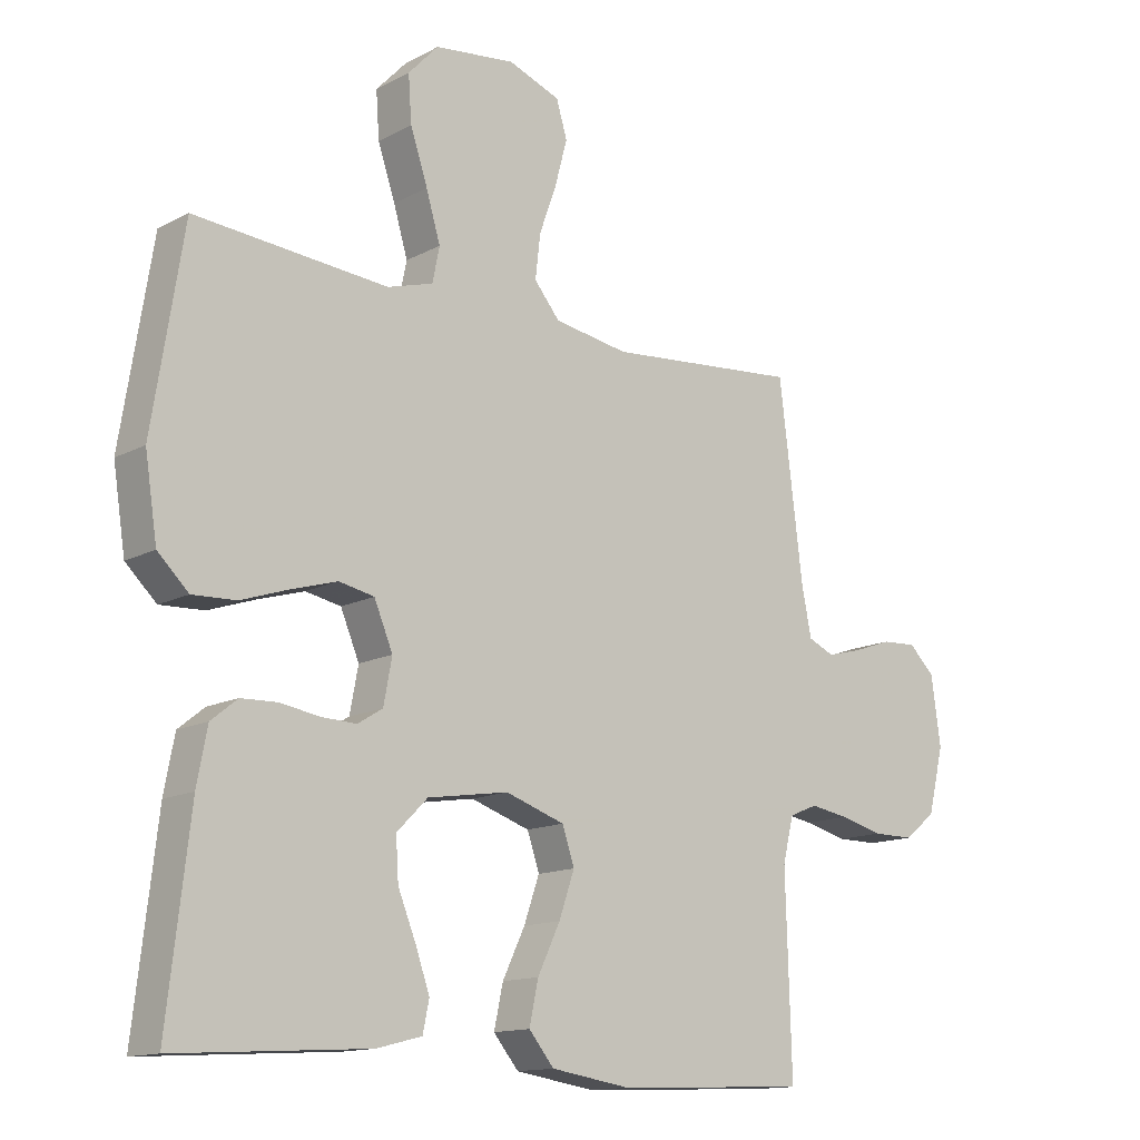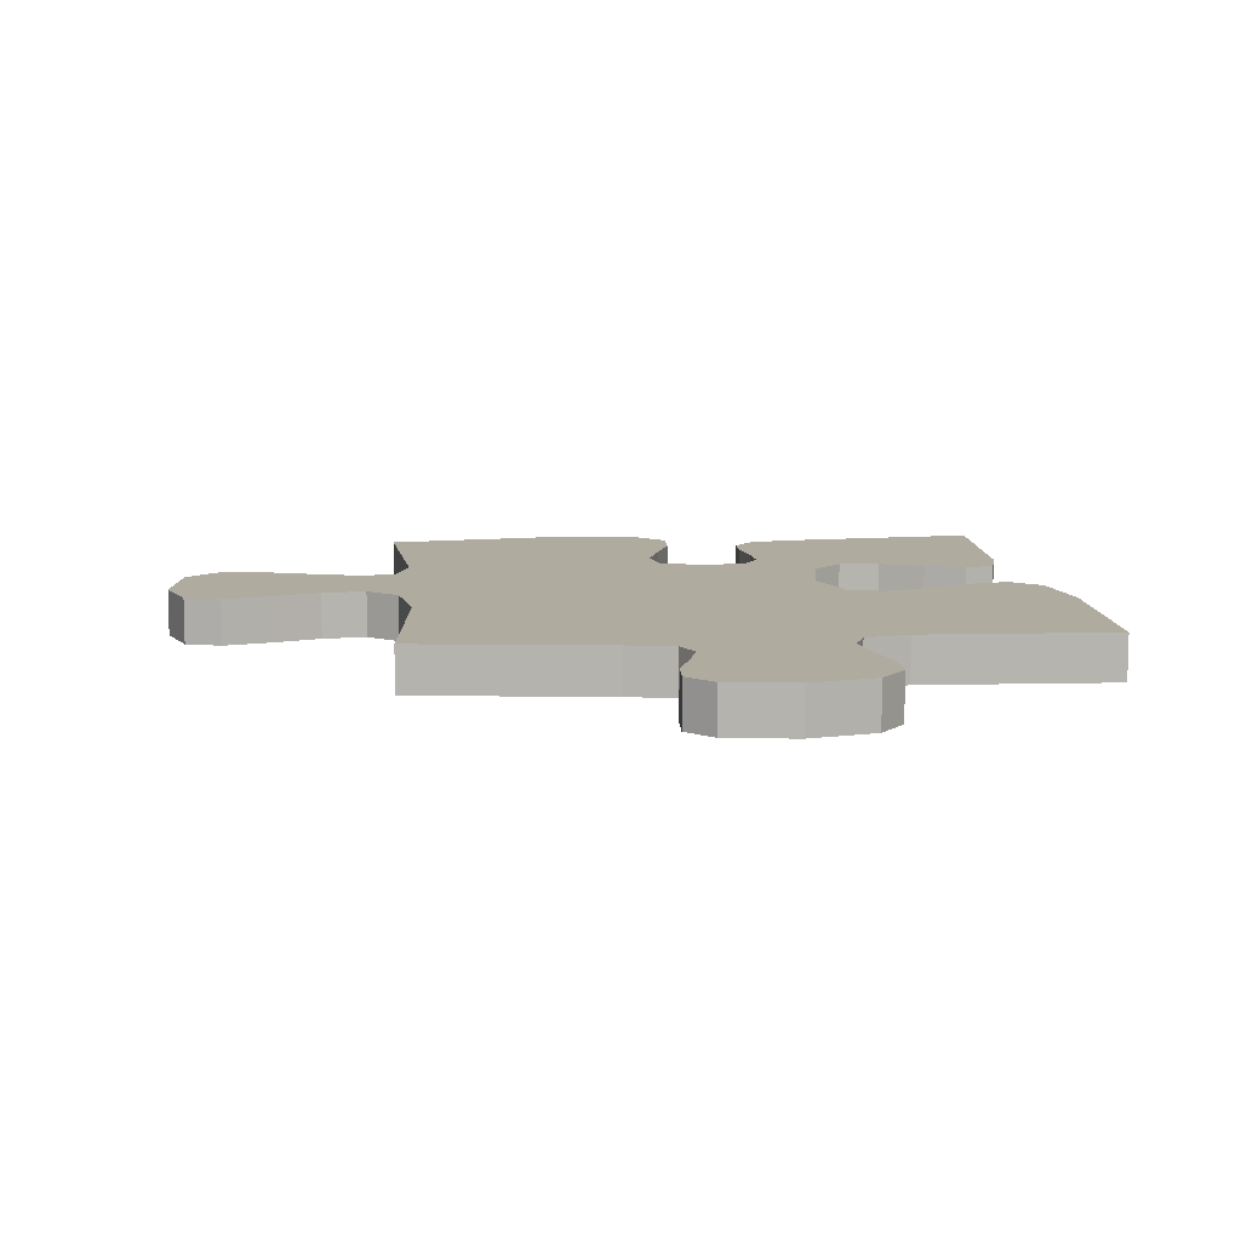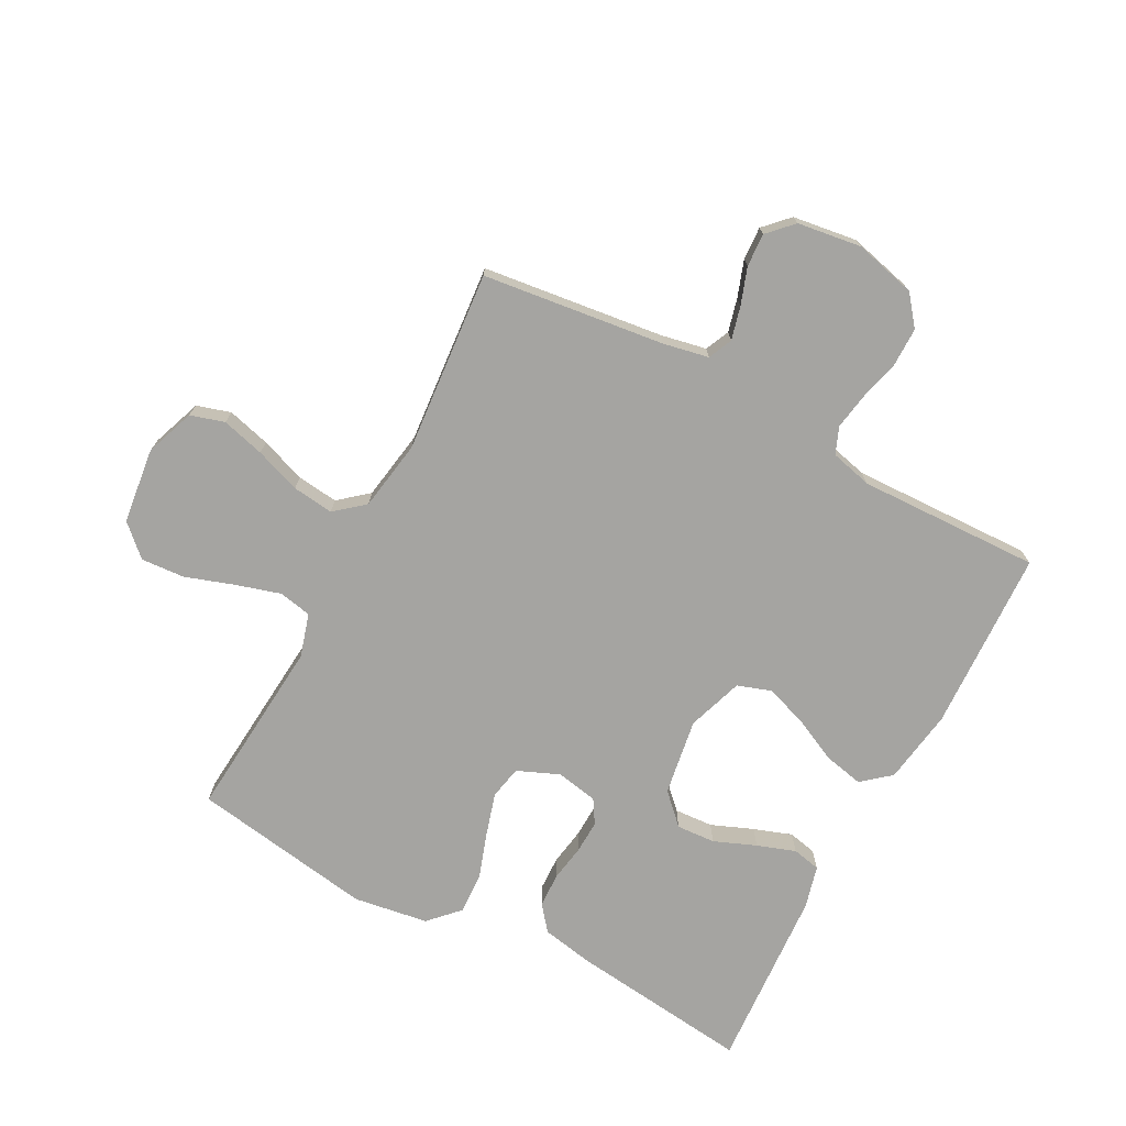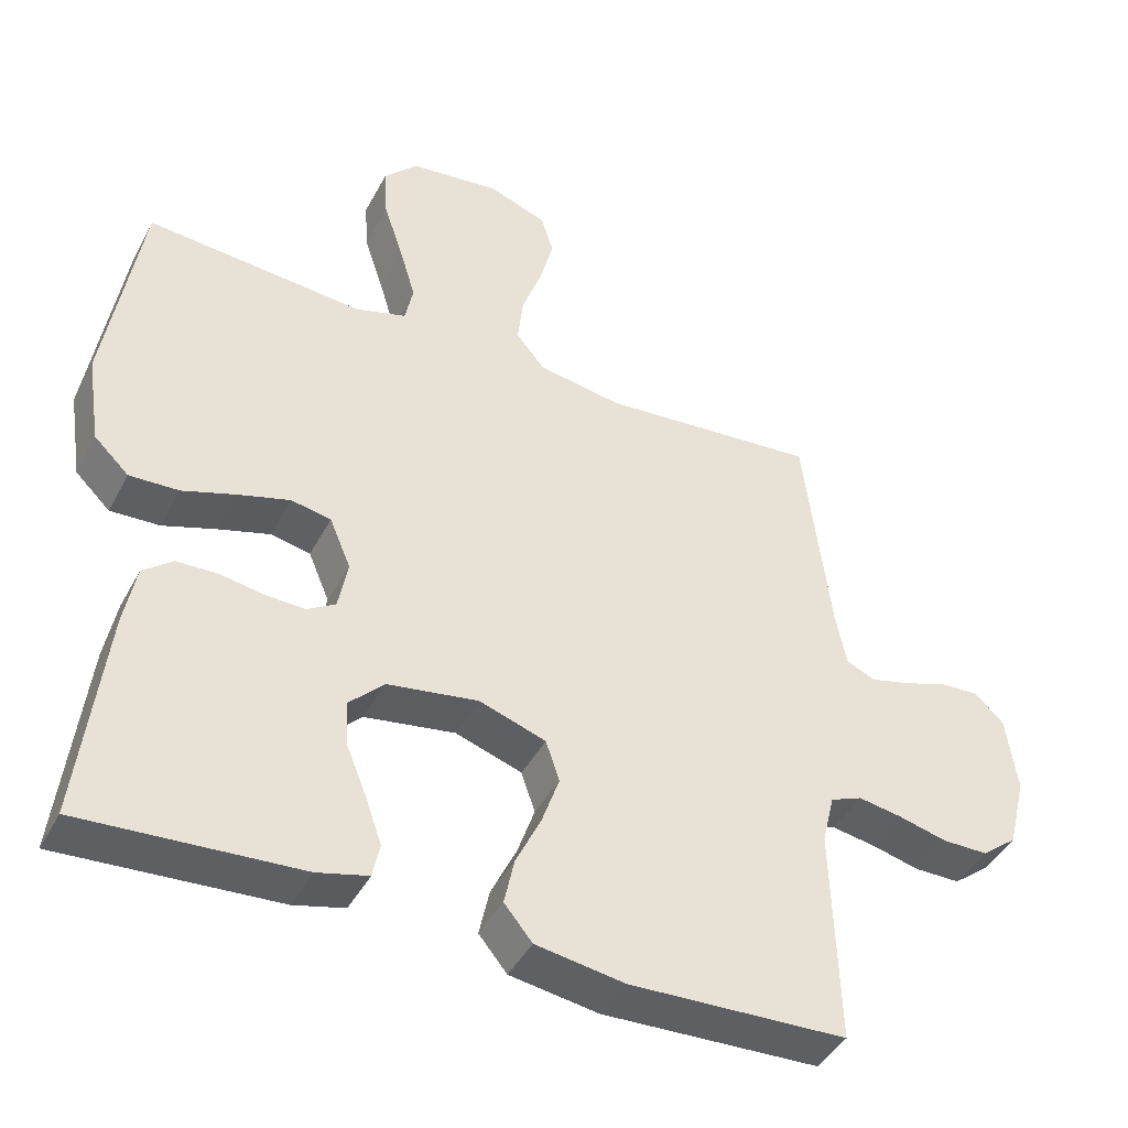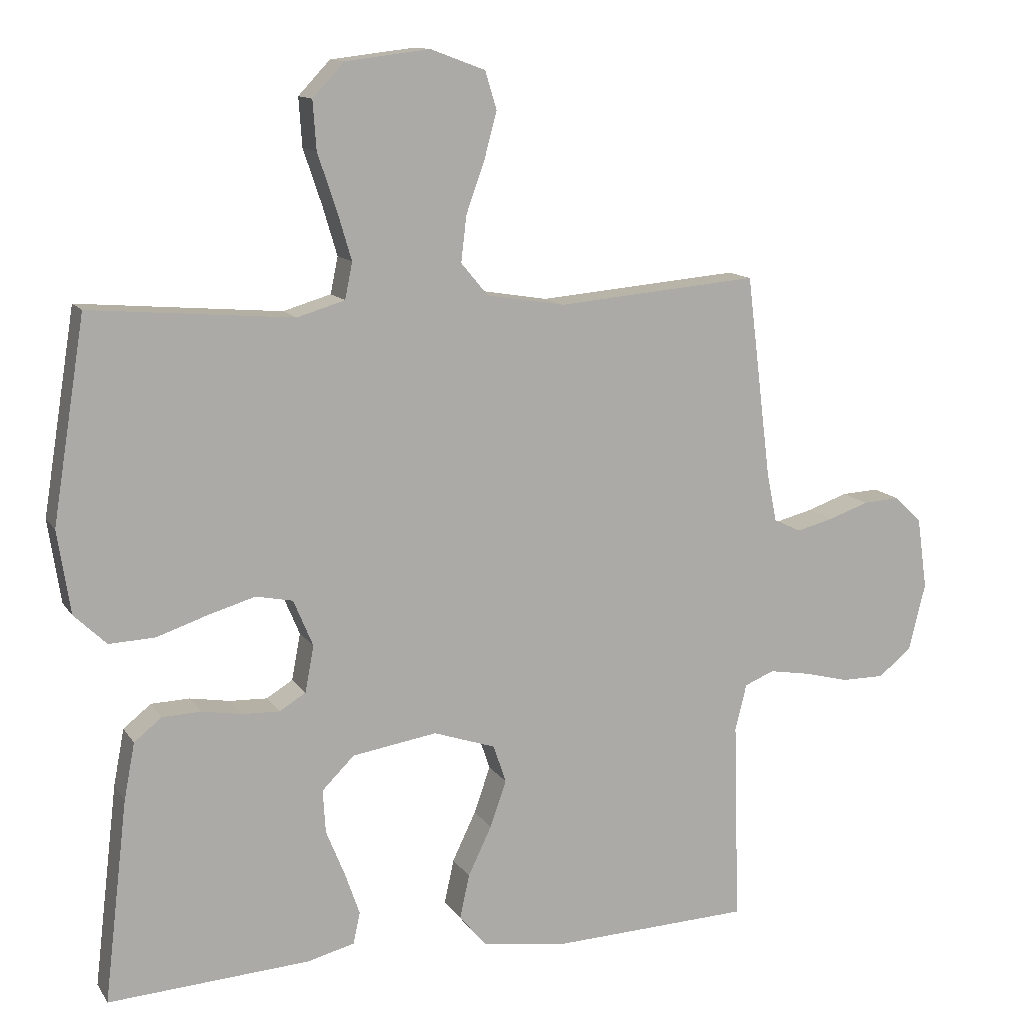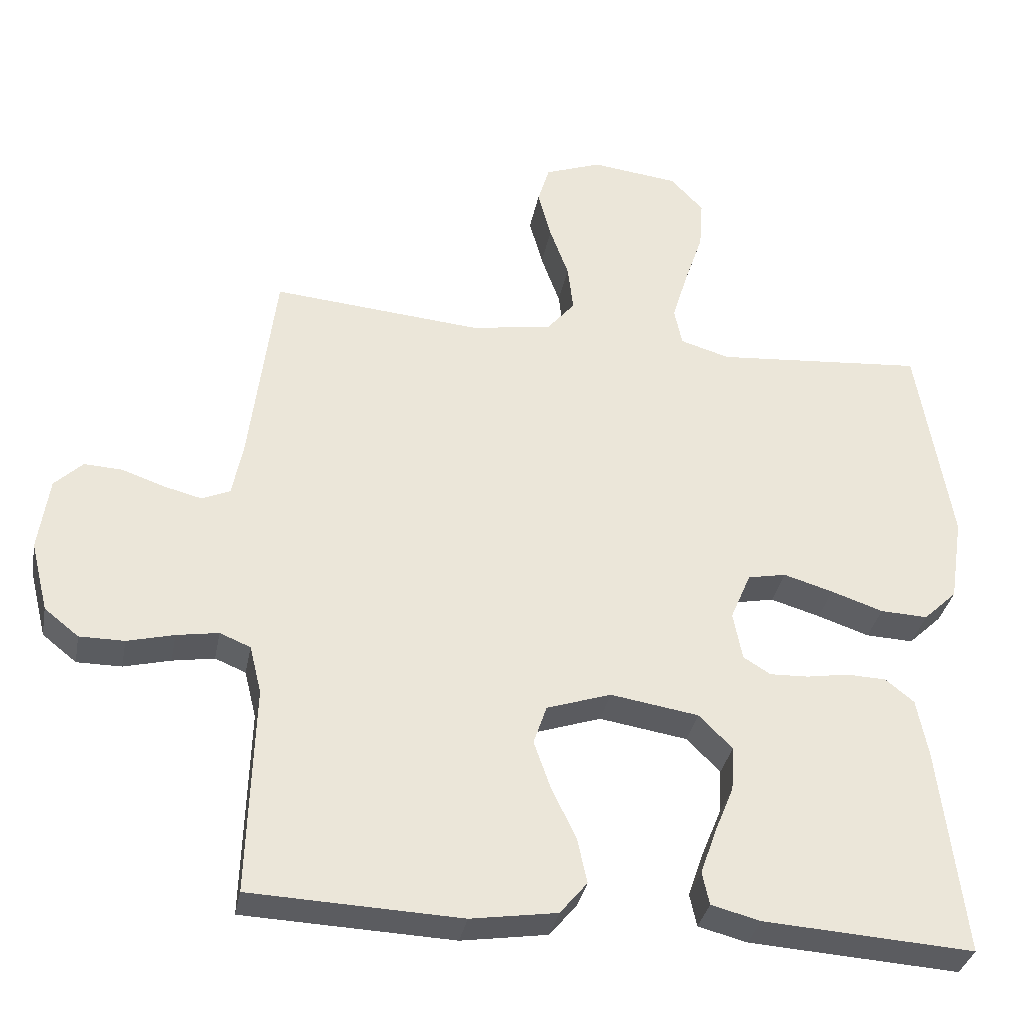
<metadata>
{"format":"obj","ext":"obj","renderer":"f3d","projection":"perspective","resolution":1024,"background":"white","views":[{"elev":-13.7,"azim":-40.6,"up":"+Z"},{"elev":9.6,"azim":84.8,"up":"+Y"},{"elev":-73.4,"azim":62.0,"up":"+Y"},{"elev":-42.9,"azim":-26.3,"up":"+Z"},{"elev":12.3,"azim":-20.8,"up":"+Z"},{"elev":-34.1,"azim":169.3,"up":"+Z"}]}
</metadata>
<code>
v -0.5 0.07 0.5
v -0.2 0.07 0.475
v -0.129 0.07 0.496
v -0.118 0.07 0.55
v -0.14 0.07 0.624
v -0.167 0.07 0.704
v -0.172 0.07 0.776
v -0.125 0.07 0.826
v 0 0.07 0.841
v 0.081 0.07 0.811
v 0.098 0.07 0.755
v 0.079 0.07 0.684
v 0.052 0.07 0.609
v 0.044 0.07 0.541
v 0.084 0.07 0.493
v 0.2 0.07 0.474
v 0.5 0.07 0.5
v 0.537 0.07 0.2
v 0.552 0.07 0.125
v 0.592 0.07 0.107
v 0.647 0.07 0.121
v 0.707 0.07 0.142
v 0.762 0.07 0.145
v 0.802 0.07 0.106
v 0.817 0.07 0
v 0.792 0.07 -0.101
v 0.743 0.07 -0.14
v 0.679 0.07 -0.14
v 0.612 0.07 -0.123
v 0.552 0.07 -0.113
v 0.508 0.07 -0.131
v 0.491 0.07 -0.2
v 0.5 0.07 -0.5
v 0.2 0.07 -0.512
v 0.077 0.07 -0.493
v 0.038 0.07 -0.446
v 0.052 0.07 -0.381
v 0.087 0.07 -0.308
v 0.111 0.07 -0.239
v 0.092 0.07 -0.183
v 0 0.07 -0.152
v -0.126 0.07 -0.172
v -0.174 0.07 -0.22
v -0.17 0.07 -0.284
v -0.142 0.07 -0.353
v -0.12 0.07 -0.416
v -0.13 0.07 -0.463
v -0.2 0.07 -0.481
v -0.5 0.07 -0.5
v -0.465 0.07 -0.2
v -0.449 0.07 -0.116
v -0.408 0.07 -0.083
v -0.351 0.07 -0.081
v -0.291 0.07 -0.091
v -0.236 0.07 -0.093
v -0.197 0.07 -0.069
v -0.184 0.07 0
v -0.213 0.07 0.069
v -0.268 0.07 0.08
v -0.339 0.07 0.059
v -0.413 0.07 0.034
v -0.481 0.07 0.031
v -0.529 0.07 0.077
v -0.548 0.07 0.2
v -0.5 0 0.5
v -0.2 0 0.475
v -0.129 0 0.496
v -0.118 0 0.55
v -0.14 0 0.624
v -0.167 0 0.704
v -0.172 0 0.776
v -0.125 0 0.826
v 0 0 0.841
v 0.081 0 0.811
v 0.098 0 0.755
v 0.079 0 0.684
v 0.052 0 0.609
v 0.044 0 0.541
v 0.084 0 0.493
v 0.2 0 0.474
v 0.5 0 0.5
v 0.537 0 0.2
v 0.552 0 0.125
v 0.592 0 0.107
v 0.647 0 0.121
v 0.707 0 0.142
v 0.762 0 0.145
v 0.802 0 0.106
v 0.817 0 0
v 0.792 0 -0.101
v 0.743 0 -0.14
v 0.679 0 -0.14
v 0.612 0 -0.123
v 0.552 0 -0.113
v 0.508 0 -0.131
v 0.491 0 -0.2
v 0.5 0 -0.5
v 0.2 0 -0.512
v 0.077 0 -0.493
v 0.038 0 -0.446
v 0.052 0 -0.381
v 0.087 0 -0.308
v 0.111 0 -0.239
v 0.092 0 -0.183
v 0 0 -0.152
v -0.126 0 -0.172
v -0.174 0 -0.22
v -0.17 0 -0.284
v -0.142 0 -0.353
v -0.12 0 -0.416
v -0.13 0 -0.463
v -0.2 0 -0.481
v -0.5 0 -0.5
v -0.465 0 -0.2
v -0.449 0 -0.116
v -0.408 0 -0.083
v -0.351 0 -0.081
v -0.291 0 -0.091
v -0.236 0 -0.093
v -0.197 0 -0.069
v -0.184 0 0
v -0.213 0 0.069
v -0.268 0 0.08
v -0.339 0 0.059
v -0.413 0 0.034
v -0.481 0 0.031
v -0.529 0 0.077
v -0.548 0 0.2
f 64 1 2
f 63 64 2
f 62 63 2
f 61 62 2
f 60 61 2
f 59 60 2 3
f 58 59 3
f 57 58 3 4
f 52 53 54
f 51 52 54
f 50 51 54
f 49 50 54
f 48 49 54
f 47 48 54
f 46 47 54
f 45 46 54
f 44 45 54
f 43 44 54 55
f 42 43 55 56
f 36 37 38
f 35 36 38
f 34 35 38
f 33 34 38
f 32 33 38
f 31 32 38 39
f 30 31 39 40
f 27 28 29
f 26 27 29
f 25 26 29
f 24 25 29
f 23 24 29
f 22 23 29
f 21 22 29
f 20 21 29 30
f 30 40 41
f 20 30 41
f 19 20 41
f 16 17 18
f 42 56 57
f 41 42 57
f 19 41 57
f 18 19 57
f 16 18 57
f 15 16 57
f 11 12 13
f 10 11 13
f 9 10 13
f 8 9 13
f 7 8 13
f 6 7 13
f 5 6 13
f 14 15 57 4
f 4 5 13 14
f 66 65 128
f 66 128 127
f 66 127 126
f 66 126 125
f 66 125 124
f 67 66 124 123
f 67 123 122
f 68 67 122 121
f 118 117 116
f 118 116 115
f 118 115 114
f 118 114 113
f 118 113 112
f 118 112 111
f 118 111 110
f 118 110 109
f 118 109 108
f 119 118 108 107
f 120 119 107 106
f 102 101 100
f 102 100 99
f 102 99 98
f 102 98 97
f 102 97 96
f 103 102 96 95
f 104 103 95 94
f 93 92 91
f 93 91 90
f 93 90 89
f 93 89 88
f 93 88 87
f 93 87 86
f 93 86 85
f 94 93 85 84
f 105 104 94
f 105 94 84
f 105 84 83
f 82 81 80
f 121 120 106
f 121 106 105
f 121 105 83
f 121 83 82
f 121 82 80
f 121 80 79
f 77 76 75
f 77 75 74
f 77 74 73
f 77 73 72
f 77 72 71
f 77 71 70
f 77 70 69
f 68 121 79 78
f 78 77 69 68
f 1 65 66 2
f 2 66 67 3
f 3 67 68 4
f 4 68 69 5
f 5 69 70 6
f 6 70 71 7
f 7 71 72 8
f 8 72 73 9
f 9 73 74 10
f 10 74 75 11
f 11 75 76 12
f 12 76 77 13
f 13 77 78 14
f 14 78 79 15
f 15 79 80 16
f 16 80 81 17
f 17 81 82 18
f 18 82 83 19
f 19 83 84 20
f 20 84 85 21
f 21 85 86 22
f 22 86 87 23
f 23 87 88 24
f 24 88 89 25
f 25 89 90 26
f 26 90 91 27
f 27 91 92 28
f 28 92 93 29
f 29 93 94 30
f 30 94 95 31
f 31 95 96 32
f 32 96 97 33
f 33 97 98 34
f 34 98 99 35
f 35 99 100 36
f 36 100 101 37
f 37 101 102 38
f 38 102 103 39
f 39 103 104 40
f 40 104 105 41
f 41 105 106 42
f 42 106 107 43
f 43 107 108 44
f 44 108 109 45
f 45 109 110 46
f 46 110 111 47
f 47 111 112 48
f 48 112 113 49
f 49 113 114 50
f 50 114 115 51
f 51 115 116 52
f 52 116 117 53
f 53 117 118 54
f 54 118 119 55
f 55 119 120 56
f 56 120 121 57
f 57 121 122 58
f 58 122 123 59
f 59 123 124 60
f 60 124 125 61
f 61 125 126 62
f 62 126 127 63
f 63 127 128 64
f 64 128 65 1

</code>
